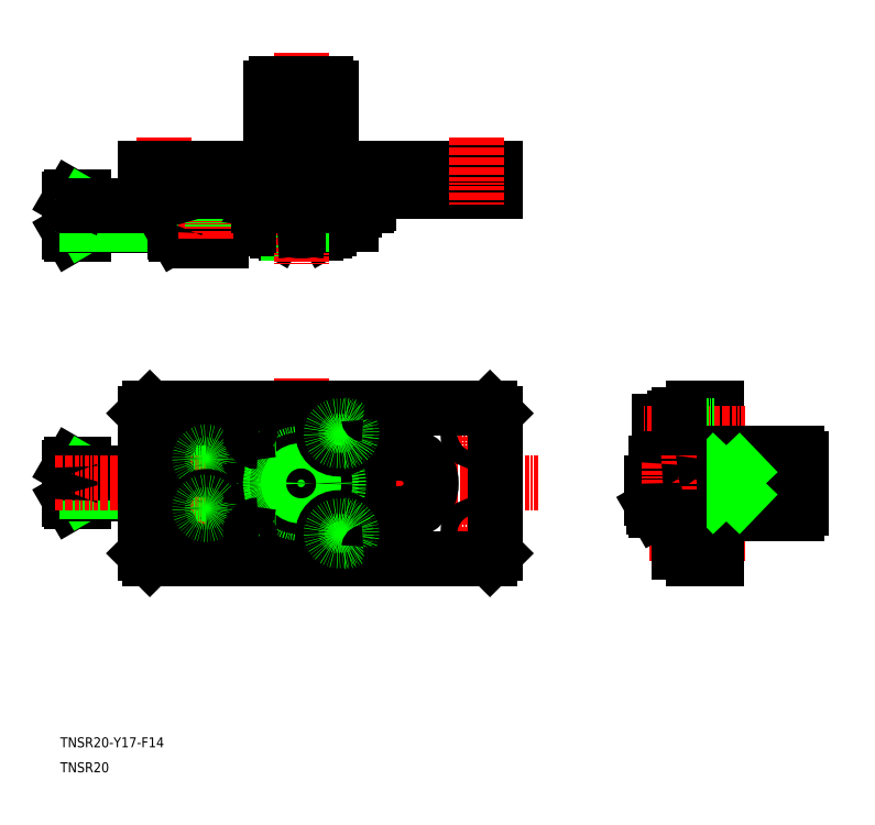
<metadata>
{"format":"dxf","ext":"dxf","renderer":"ezdxf+matplotlib","layout":"modelspace","background":"white","min_lineweight":24,"dpi":150}
</metadata>
<code>
0
SECTION
2
ENTITIES
0
LINE
8
0
10
113.7
20
240.6
30
0
11
83.73
21
240.6
31
0
0
LINE
8
CENTER
10
83.19
20
222.6
30
0
11
0.355
21
222.6
31
0
0
LINE
8
0
10
89.23
20
216.6
30
0
11
108.2
21
216.6
31
0
0
LINE
8
0
10
87.76
20
217.4
30
0
11
87.76
21
226.6
31
0
0
LINE
8
0
10
93.25
20
217.4
30
0
11
93.25
21
226.6
31
0
0
LINE
8
0
10
89.23
20
216.6
30
0
11
87.76
21
217.4
31
0
0
LINE
8
0
10
104.2
20
217.4
30
0
11
104.2
21
226.6
31
0
0
LINE
8
0
10
109.7
20
217.4
30
0
11
109.7
21
226.6
31
0
0
LINE
8
0
10
108.2
20
216.6
30
0
11
109.7
21
217.4
31
0
0
LINE
8
0
10
104.7
20
228.1
30
0
11
92.73
21
228.1
31
0
0
LINE
8
0
10
93.73
20
228.1
30
0
11
93.73
21
226.6
31
0
0
LINE
8
0
10
103.7
20
228.1
30
0
11
103.7
21
226.6
31
0
0
LINE
8
0
10
104.7
20
229.8
30
0
11
103.7
21
228.1
31
0
0
LINE
8
0
10
92.73
20
229.8
30
0
11
93.73
21
228.1
31
0
0
LINE
8
0
10
104.7
20
215.6
30
0
11
92.73
21
215.6
31
0
0
LINE
8
0
10
92.73
20
232.6
30
0
11
92.73
21
226.6
31
0
0
LINE
8
0
10
104.7
20
232.6
30
0
11
104.7
21
226.6
31
0
0
LINE
8
0
10
92.73
20
216.6
30
0
11
92.73
21
215.6
31
0
0
LINE
8
0
10
93.73
20
216.6
30
0
11
93.73
21
215.6
31
0
0
LINE
8
0
10
103.7
20
216.6
30
0
11
103.7
21
215.6
31
0
0
LINE
8
0
10
104.7
20
216.6
30
0
11
104.7
21
215.6
31
0
0
LINE
8
CENTER
10
43.73
20
254.1
30
0
11
43.73
21
227.2
31
0
0
LINE
8
0
10
76.73
20
241.6
30
0
11
76.73
21
232.6
31
0
0
LINE
8
0
10
83.73
20
240.6
30
0
11
83.73
21
232.6
31
0
0
LINE
8
0
10
89.73
20
240.6
30
0
11
89.73
21
232.6
31
0
0
LINE
8
0
10
113.7
20
240.6
30
0
11
113.7
21
232.6
31
0
0
LINE
8
0
10
107.7
20
240.6
30
0
11
107.7
21
232.6
31
0
0
LINE
8
0
10
150.7
20
241.6
30
0
11
150.7
21
232.6
31
0
0
LINE
8
0
10
89.73
20
232.6
30
0
11
107.7
21
240.6
31
0
0
LINE
8
0
10
89.73
20
240.6
30
0
11
107.7
21
232.6
31
0
0
LINE
8
0
10
104.2
20
125.1
30
0
11
93.25
21
125.1
31
0
0
LINE
8
0
10
93.25
20
106.1
30
0
11
104.2
21
106.1
31
0
0
LINE
8
0
10
87.76
20
115.6
30
0
11
93.25
21
106.1
31
0
0
LINE
8
0
10
93.25
20
125.1
30
0
11
87.76
21
115.6
31
0
0
LINE
8
0
10
90.5
20
120.3
30
0
11
90.5
21
120.3
31
0
0
LINE
8
0
10
91.87
20
122.7
30
0
11
91.88
21
122.7
31
0
0
LINE
8
0
10
104.2
20
106.1
30
0
11
109.7
21
115.6
31
0
0
LINE
8
0
10
109.7
20
115.6
30
0
11
104.2
21
125.1
31
0
0
LINE
8
CENTER
10
138.7
20
130
30
0
11
138.7
21
100.7
31
0
0
LINE
8
CENTER
10
88.73
20
130
30
0
11
88.73
21
100.7
31
0
0
LINE
8
CENTER
10
98.73
20
157.6
30
0
11
98.73
21
73.54
31
0
0
LINE
8
CENTER
10
128.7
20
129.2
30
0
11
128.7
21
101
31
0
0
LINE
8
CENTER
10
43.73
20
142.3
30
0
11
43.73
21
127.6
31
0
0
LINE
8
CENTER
10
43.73
20
88.92
30
0
11
43.73
21
103.6
31
0
0
LINE
8
CENTER
10
306.4
20
115.6
30
0
11
233.8
21
115.6
31
0
0
LINE
8
0
10
263.7
20
103.6
30
0
11
263.7
21
127.6
31
0
0
LINE
8
CENTER
10
276.2
20
95.59
30
0
11
237.9
21
95.59
31
0
0
LINE
8
0
10
240.6
20
110.1
30
0
11
249.7
21
110.1
31
0
0
LINE
8
0
10
239.7
20
106.1
30
0
11
240.6
21
104.6
31
0
0
LINE
8
0
10
240.6
20
104.6
30
0
11
249.7
21
104.6
31
0
0
LINE
8
0
10
242.1
20
130.6
30
0
11
242.1
21
140.6
31
0
0
LINE
8
0
10
248.1
20
130.6
30
0
11
242.1
21
130.6
31
0
0
LINE
8
0
10
248.1
20
140.6
30
0
11
242.1
21
140.6
31
0
0
LINE
8
0
10
249.7
20
141.8
30
0
11
248.1
21
141.8
31
0
0
LINE
8
0
10
249.7
20
129.3
30
0
11
248.1
21
129.3
31
0
0
LINE
8
0
10
248.1
20
129.3
30
0
11
248.1
21
141.8
31
0
0
LINE
8
0
10
255.7
20
143.1
30
0
11
249.7
21
143.1
31
0
0
LINE
8
0
10
255.7
20
88.09
30
0
11
249.7
21
88.09
31
0
0
LINE
8
0
10
239.7
20
110.6
30
0
11
238.7
21
110.6
31
0
0
LINE
8
0
10
239.7
20
109.6
30
0
11
238.7
21
109.6
31
0
0
LINE
8
0
10
255.7
20
85.59
30
0
11
255.7
21
145.6
31
0
0
LINE
8
0
10
264.7
20
85.59
30
0
11
255.7
21
85.59
31
0
0
LINE
8
0
10
264.7
20
103.6
30
0
11
264.7
21
85.59
31
0
0
LINE
8
0
10
264.7
20
145.6
30
0
11
255.7
21
145.6
31
0
0
LINE
8
0
10
264.7
20
127.6
30
0
11
264.7
21
145.6
31
0
0
LINE
8
CENTER
10
276.2
20
135.6
30
0
11
235.9
21
135.6
31
0
0
LINE
8
0
10
264.1
20
138.6
30
0
11
248.1
21
138.6
31
0
0
LINE
8
0
10
264.1
20
132.6
30
0
11
264.1
21
138.6
31
0
0
LINE
8
0
10
264.1
20
132.6
30
0
11
248.1
21
132.6
31
0
0
LINE
8
CENTER
10
98.73
20
287.9
30
0
11
98.73
21
203.3
31
0
0
LINE
8
0
10
6.231
20
216.1
30
0
11
6.231
21
229.1
31
0
0
LINE
8
0
10
6.231
20
216.1
30
0
11
6.812
21
215.1
31
0
0
LINE
8
0
10
6.231
20
229.1
30
0
11
6.812
21
230.1
31
0
0
LINE
8
0
10
6.812
20
230.1
30
0
11
11.73
21
230.1
31
0
0
LINE
8
0
10
6.812
20
226.3
30
0
11
11.73
21
226.3
31
0
0
LINE
8
0
10
11.73
20
215.1
30
0
11
11.73
21
230.1
31
0
0
LINE
8
0
10
6.812
20
215.1
30
0
11
11.73
21
215.1
31
0
0
LINE
8
0
10
6.812
20
218.8
30
0
11
11.73
21
218.8
31
0
0
LINE
8
0
10
13.23
20
225.9
30
0
11
12.02
21
226.6
31
0
0
LINE
8
0
10
13.23
20
219.3
30
0
11
12.02
21
218.6
31
0
0
LINE
8
0
10
13.23
20
218.6
30
0
11
13.23
21
226.6
31
0
0
LINE
8
0
10
48.23
20
218.6
30
0
11
11.73
21
218.6
31
0
0
LINE
8
0
10
48.23
20
219.3
30
0
11
13.23
21
219.3
31
0
0
LINE
8
0
10
48.23
20
225.9
30
0
11
13.23
21
225.9
31
0
0
LINE
8
0
10
48.23
20
226.6
30
0
11
11.73
21
226.6
31
0
0
LINE
8
0
10
71.03
20
226.6
30
0
11
71.03
21
218.6
31
0
0
LINE
8
0
10
71.73
20
225.9
30
0
11
71.03
21
226.6
31
0
0
LINE
8
0
10
71.73
20
219.3
30
0
11
71.03
21
218.6
31
0
0
LINE
8
0
10
66.73
20
212.6
30
0
11
66.73
21
232.6
31
0
0
LINE
8
0
10
71.03
20
226.6
30
0
11
66.73
21
226.6
31
0
0
LINE
8
0
10
71.73
20
225.9
30
0
11
66.73
21
225.9
31
0
0
LINE
8
0
10
71.73
20
219.3
30
0
11
66.73
21
219.3
31
0
0
LINE
8
0
10
71.03
20
218.6
30
0
11
66.73
21
218.6
31
0
0
LINE
8
0
10
54.73
20
212.6
30
0
11
54.73
21
232.6
31
0
0
LINE
8
0
10
56.48
20
213.1
30
0
11
56.48
21
218.1
31
0
0
LINE
8
0
10
55.98
20
212.6
30
0
11
55.98
21
218.1
31
0
0
LINE
8
0
10
55.98
20
218.1
30
0
11
65.48
21
218.1
31
0
0
LINE
8
0
10
64.98
20
213.1
30
0
11
64.98
21
218.1
31
0
0
LINE
8
0
10
56.48
20
213.1
30
0
11
64.98
21
213.1
31
0
0
LINE
8
0
10
65.48
20
212.6
30
0
11
65.48
21
218.1
31
0
0
LINE
8
0
10
63.48
20
218.1
30
0
11
63.48
21
232.6
31
0
0
LINE
8
0
10
57.98
20
218.1
30
0
11
57.98
21
232.6
31
0
0
LINE
8
0
10
54.73
20
212.6
30
0
11
66.73
21
212.6
31
0
0
LINE
8
0
10
48.81
20
226.3
30
0
11
54.73
21
226.3
31
0
0
LINE
8
0
10
48.81
20
230.1
30
0
11
54.73
21
230.1
31
0
0
LINE
8
0
10
48.23
20
229.1
30
0
11
48.81
21
230.1
31
0
0
LINE
8
0
10
48.23
20
216.1
30
0
11
48.23
21
229.1
31
0
0
LINE
8
0
10
48.23
20
216.1
30
0
11
48.81
21
215.1
31
0
0
LINE
8
0
10
48.81
20
215.1
30
0
11
54.73
21
215.1
31
0
0
LINE
8
0
10
48.81
20
218.8
30
0
11
54.73
21
218.8
31
0
0
LINE
8
0
10
54.73
20
218.8
30
0
11
54.73
21
218.8
31
0
0
LINE
8
0
10
71.73
20
232.6
30
0
11
71.73
21
217.6
31
0
0
LINE
8
0
10
76.73
20
217.6
30
0
11
71.73
21
217.6
31
0
0
LINE
8
0
10
77.73
20
222.6
30
0
11
77.73
21
218.6
31
0
0
LINE
8
0
10
58.23
20
218.1
30
0
11
58.23
21
240.1
31
0
0
LINE
8
CENTER
10
60.73
20
213.4
30
0
11
60.73
21
242.5
31
0
0
LINE
8
0
10
58.23
20
240.1
30
0
11
63.23
21
240.1
31
0
0
LINE
8
0
10
63.23
20
218.1
30
0
11
63.23
21
240.1
31
0
0
LINE
8
0
10
54.73
20
111.8
30
0
11
54.73
21
111.8
31
0
0
LINE
8
0
10
6.231
20
109.1
30
0
11
6.231
21
122.1
31
0
0
LINE
8
0
10
6.231
20
109.1
30
0
11
6.812
21
108.1
31
0
0
LINE
8
0
10
6.231
20
122.1
30
0
11
6.812
21
123.1
31
0
0
LINE
8
0
10
6.812
20
123.1
30
0
11
11.73
21
123.1
31
0
0
LINE
8
0
10
6.812
20
119.3
30
0
11
11.73
21
119.3
31
0
0
LINE
8
0
10
11.73
20
108.1
30
0
11
11.73
21
123.1
31
0
0
LINE
8
0
10
6.812
20
108.1
30
0
11
11.73
21
108.1
31
0
0
LINE
8
0
10
6.812
20
111.8
30
0
11
11.73
21
111.8
31
0
0
LINE
8
0
10
13.23
20
118.9
30
0
11
12.02
21
119.6
31
0
0
LINE
8
0
10
13.23
20
112.3
30
0
11
12.02
21
111.6
31
0
0
LINE
8
0
10
13.23
20
111.6
30
0
11
13.23
21
119.6
31
0
0
LINE
8
0
10
48.23
20
111.6
30
0
11
11.73
21
111.6
31
0
0
LINE
8
0
10
48.23
20
112.3
30
0
11
13.23
21
112.3
31
0
0
LINE
8
0
10
48.23
20
118.9
30
0
11
13.23
21
118.9
31
0
0
LINE
8
0
10
48.23
20
119.6
30
0
11
11.73
21
119.6
31
0
0
LINE
8
0
10
48.81
20
119.3
30
0
11
54.73
21
119.3
31
0
0
LINE
8
0
10
48.81
20
123.1
30
0
11
54.73
21
123.1
31
0
0
LINE
8
0
10
48.23
20
122.1
30
0
11
48.81
21
123.1
31
0
0
LINE
8
0
10
48.23
20
109.1
30
0
11
48.23
21
122.1
31
0
0
LINE
8
0
10
48.23
20
109.1
30
0
11
48.81
21
108.1
31
0
0
LINE
8
0
10
48.81
20
108.1
30
0
11
54.73
21
108.1
31
0
0
LINE
8
0
10
48.81
20
111.8
30
0
11
54.73
21
111.8
31
0
0
LINE
8
0
10
54.73
20
99.59
30
0
11
54.73
21
131.6
31
0
0
LINE
8
0
10
71.03
20
119.6
30
0
11
71.03
21
111.6
31
0
0
LINE
8
0
10
71.73
20
118.9
30
0
11
71.03
21
119.6
31
0
0
LINE
8
0
10
71.73
20
112.3
30
0
11
71.03
21
111.6
31
0
0
LINE
8
0
10
71.03
20
119.6
30
0
11
66.73
21
119.6
31
0
0
LINE
8
0
10
71.73
20
118.9
30
0
11
66.73
21
118.9
31
0
0
LINE
8
0
10
71.73
20
112.3
30
0
11
66.73
21
112.3
31
0
0
LINE
8
0
10
71.03
20
111.6
30
0
11
66.73
21
111.6
31
0
0
LINE
8
CENTER
10
66.11
20
125.6
30
0
11
55.07
21
125.6
31
0
0
LINE
8
CENTER
10
60.73
20
119.9
30
0
11
60.73
21
131.7
31
0
0
LINE
8
0
10
66.73
20
131.6
30
0
11
54.73
21
131.6
31
0
0
LINE
8
0
10
66.73
20
99.59
30
0
11
66.73
21
131.6
31
0
0
LINE
8
0
10
66.73
20
99.59
30
0
11
54.73
21
99.59
31
0
0
LINE
8
CENTER
10
66.11
20
105.6
30
0
11
55.07
21
105.6
31
0
0
LINE
8
CENTER
10
60.73
20
111.3
30
0
11
60.73
21
99.48
31
0
0
LINE
8
0
10
66.73
20
119.6
30
0
11
54.73
21
119.6
31
0
0
LINE
8
0
10
66.73
20
111.6
30
0
11
54.73
21
111.6
31
0
0
LINE
8
0
10
77.73
20
124.6
30
0
11
77.73
21
106.6
31
0
0
LINE
8
CENTER
10
53.06
20
135.6
30
0
11
34.46
21
135.6
31
0
0
LINE
8
CENTER
10
53.06
20
95.59
30
0
11
34.46
21
95.59
31
0
0
LINE
8
0
10
110.7
20
258.6
30
0
11
86.73
21
258.6
31
0
0
LINE
8
0
10
88.73
20
272.6
30
0
11
88.73
21
258.6
31
0
0
LINE
8
0
10
108.7
20
272.6
30
0
11
108.7
21
258.6
31
0
0
LINE
8
0
10
89.23
20
273.9
30
0
11
89.23
21
272.6
31
0
0
LINE
8
0
10
108.2
20
273.9
30
0
11
108.2
21
272.6
31
0
0
LINE
8
0
10
86.53
20
273.9
30
0
11
86.53
21
272.6
31
0
0
LINE
8
0
10
110.9
20
273.9
30
0
11
110.9
21
272.6
31
0
0
LINE
8
0
10
110.9
20
272.6
30
0
11
86.53
21
272.6
31
0
0
LINE
8
0
10
110.9
20
273.9
30
0
11
86.53
21
273.9
31
0
0
LINE
8
0
10
88.73
20
273.9
30
0
11
88.73
21
275.6
31
0
0
LINE
8
0
10
108.7
20
275.6
30
0
11
88.73
21
275.6
31
0
0
LINE
8
0
10
108.7
20
273.9
30
0
11
108.7
21
275.6
31
0
0
LINE
8
CENTER
10
193.5
20
115.6
30
0
11
3.253e-05
21
115.6
31
0
0
LINE
8
0
10
281.7
20
103.6
30
0
11
281.7
21
127.6
31
0
0
LINE
8
0
10
295.7
20
125.6
30
0
11
281.7
21
125.6
31
0
0
LINE
8
0
10
295.7
20
105.6
30
0
11
281.7
21
105.6
31
0
0
LINE
8
0
10
297.1
20
125.6
30
0
11
298.7
21
125.6
31
0
0
LINE
8
0
10
297.1
20
105.6
30
0
11
298.7
21
105.6
31
0
0
LINE
8
0
10
298.7
20
105.6
30
0
11
298.7
21
125.6
31
0
0
LINE
8
0
10
297.1
20
103.4
30
0
11
295.7
21
103.4
31
0
0
LINE
8
0
10
295.7
20
103.4
30
0
11
295.7
21
127.8
31
0
0
LINE
8
0
10
297.1
20
127.8
30
0
11
295.7
21
127.8
31
0
0
LINE
8
0
10
297.1
20
103.4
30
0
11
297.1
21
127.8
31
0
0
LINE
8
0
10
281.7
20
127.6
30
0
11
255.7
21
127.6
31
0
0
LINE
8
0
10
281.7
20
103.6
30
0
11
255.7
21
103.6
31
0
0
LINE
8
0
10
36.23
20
143.6
30
0
11
38.23
21
145.6
31
0
0
LINE
8
0
10
36.23
20
143.6
30
0
11
36.23
21
119.6
31
0
0
LINE
8
0
10
36.23
20
87.59
30
0
11
38.23
21
85.59
31
0
0
LINE
8
0
10
36.23
20
111.6
30
0
11
36.23
21
87.59
31
0
0
LINE
8
0
10
36.23
20
241.6
30
0
11
36.23
21
232.6
31
0
0
LINE
8
CENTER
10
81.73
20
143.2
30
0
11
81.73
21
126.7
31
0
0
LINE
8
CENTER
10
123.4
20
135.6
30
0
11
76.27
21
135.6
31
0
0
LINE
8
0
10
81.73
20
132.3
30
0
11
108.4
21
132.3
31
0
0
LINE
8
0
10
81.73
20
138.9
30
0
11
108.4
21
138.9
31
0
0
LINE
8
CENTER
10
113.7
20
143.2
30
0
11
113.7
21
126.7
31
0
0
LINE
8
CENTER
10
115.7
20
143.2
30
0
11
115.7
21
126.7
31
0
0
LINE
8
0
10
108.4
20
132.3
30
0
11
115.7
21
132.3
31
0
0
LINE
8
0
10
108.4
20
138.9
30
0
11
115.7
21
138.9
31
0
0
LINE
8
CENTER
10
123.4
20
95.59
30
0
11
76.27
21
95.59
31
0
0
LINE
8
CENTER
10
81.73
20
87.95
30
0
11
81.73
21
104.5
31
0
0
LINE
8
0
10
81.73
20
98.89
30
0
11
108.4
21
98.89
31
0
0
LINE
8
0
10
81.73
20
92.29
30
0
11
108.4
21
92.29
31
0
0
LINE
8
CENTER
10
113.7
20
87.95
30
0
11
113.7
21
104.5
31
0
0
LINE
8
CENTER
10
115.7
20
87.95
30
0
11
115.7
21
104.5
31
0
0
LINE
8
0
10
108.4
20
92.29
30
0
11
115.7
21
92.29
31
0
0
LINE
8
0
10
108.4
20
98.89
30
0
11
115.7
21
98.89
31
0
0
LINE
8
0
10
125.7
20
141.1
30
0
11
125.7
21
90.09
31
0
0
LINE
8
CENTER
10
168.7
20
142.3
30
0
11
168.7
21
127.6
31
0
0
LINE
8
CENTER
10
168.7
20
88.92
30
0
11
168.7
21
103.6
31
0
0
LINE
8
CENTER
10
159.4
20
135.6
30
0
11
179.5
21
135.6
31
0
0
LINE
8
CENTER
10
159.4
20
95.59
30
0
11
180
21
95.59
31
0
0
LINE
8
0
10
176.2
20
142.3
30
0
11
176.2
21
127.6
31
0
0
LINE
8
0
10
174.2
20
85.59
30
0
11
176.2
21
87.59
31
0
0
LINE
8
0
10
176.2
20
143.6
30
0
11
174.2
21
145.6
31
0
0
LINE
8
0
10
176.2
20
143.6
30
0
11
176.2
21
87.59
31
0
0
LINE
8
0
10
125.7
20
127.6
30
0
11
88.73
21
127.6
31
0
0
LINE
8
0
10
123.7
20
103.6
30
0
11
88.73
21
103.6
31
0
0
LINE
8
0
10
138.7
20
103.6
30
0
11
123.7
21
103.6
31
0
0
LINE
8
0
10
138.7
20
127.6
30
0
11
125.7
21
127.6
31
0
0
LINE
8
0
10
174.2
20
85.59
30
0
11
38.23
21
85.59
31
0
0
LINE
8
0
10
174.2
20
145.6
30
0
11
38.23
21
145.6
31
0
0
LINE
8
0
10
118.7
20
225
30
0
11
118.7
21
219
31
0
0
LINE
8
0
10
120
20
226.6
30
0
11
120
21
225
31
0
0
LINE
8
0
10
110.7
20
241
30
0
11
110.7
21
225
31
0
0
LINE
8
CENTER
10
113.7
20
243.6
30
0
11
113.7
21
216.8
31
0
0
LINE
8
0
10
116.7
20
241
30
0
11
116.7
21
225
31
0
0
LINE
8
0
10
116.7
20
241
30
0
11
110.7
21
241
31
0
0
LINE
8
0
10
125.7
20
232.6
30
0
11
125.7
21
227.6
31
0
0
LINE
8
0
10
71.73
20
226.6
30
0
11
81.73
21
226.6
31
0
0
LINE
8
0
10
118.7
20
219
30
0
11
109.7
21
219
31
0
0
LINE
8
0
10
120
20
225
30
0
11
109.7
21
225
31
0
0
LINE
8
0
10
107.5
20
226.6
30
0
11
107.5
21
225
31
0
0
LINE
8
0
10
109.7
20
225
30
0
11
107.5
21
225
31
0
0
LINE
8
0
10
108.7
20
225
30
0
11
108.7
21
219
31
0
0
LINE
8
0
10
109.7
20
219
30
0
11
108.7
21
219
31
0
0
LINE
8
0
10
124.7
20
226.6
30
0
11
81.73
21
226.6
31
0
0
LINE
8
0
10
176.2
20
241.6
30
0
11
176.2
21
232.6
31
0
0
LINE
8
0
10
176.2
20
232.6
30
0
11
36.23
21
232.6
31
0
0
LINE
8
0
10
86.73
20
258.6
30
0
11
86.73
21
250.6
31
0
0
LINE
8
0
10
87.73
20
250.6
30
0
11
86.73
21
250.6
31
0
0
LINE
8
0
10
87.73
20
250.6
30
0
11
87.73
21
240.6
31
0
0
LINE
8
0
10
109.7
20
250.6
30
0
11
110.7
21
250.6
31
0
0
LINE
8
0
10
110.7
20
258.6
30
0
11
110.7
21
250.6
31
0
0
LINE
8
0
10
109.7
20
250.6
30
0
11
109.7
21
240.6
31
0
0
LINE
8
0
10
36.23
20
241.6
30
0
11
87.73
21
241.6
31
0
0
LINE
8
0
10
176.2
20
241.6
30
0
11
109.7
21
241.6
31
0
0
LINE
8
0
10
273.7
20
120.4
30
0
11
263.7
21
120.4
31
0
0
LINE
8
0
10
273.7
20
110.8
30
0
11
273.7
21
120.4
31
0
0
LINE
8
0
10
273.7
20
110.8
30
0
11
263.7
21
110.8
31
0
0
LINE
8
0
10
263.7
20
110.8
30
0
11
273.7
21
120.4
31
0
0
LINE
8
0
10
263.7
20
120.4
30
0
11
273.7
21
110.8
31
0
0
LINE
8
0
10
238.7
20
109.6
30
0
11
238.7
21
115.6
31
0
0
LINE
8
0
10
239.7
20
115.6
30
0
11
239.7
21
106.1
31
0
0
LINE
8
0
10
248.7
20
125.6
30
0
11
242.7
21
125.6
31
0
0
LINE
8
0
10
240.7
20
115.6
30
0
11
240.7
21
123.6
31
0
0
LINE
8
0
10
249.7
20
88.09
30
0
11
249.7
21
143.1
31
0
0
LINE
8
CENTER
10
245.7
20
113.4
30
0
11
245.7
21
126.9
31
0
0
LINE
8
0
10
123.7
20
143.1
30
0
11
71.73
21
143.1
31
0
0
LINE
8
0
10
71.73
20
143.1
30
0
11
71.73
21
88.09
31
0
0
LINE
8
0
10
123.7
20
88.09
30
0
11
71.73
21
88.09
31
0
0
LINE
8
0
10
81.73
20
125.6
30
0
11
71.73
21
125.6
31
0
0
LINE
8
0
10
81.73
20
105.6
30
0
11
71.73
21
105.6
31
0
0
ARC
8
0
10
98.73
20
234.7
30
0
40
18.15
50
252.4
51
287.6
0
ARC
8
0
10
108.5
20
227.6
30
0
40
11
50
247.3
51
268.8
0
ARC
8
0
10
89
20
227.6
30
0
40
11
50
271.2
51
292.7
0
ARC
8
0
10
98.73
20
115.6
30
0
40
15
50
126.9
51
233.1
0
ARC
8
0
10
98.73
20
115.6
30
0
40
15
50
306.9
51
53.13
0
CIRCLE
8
0
10
98.73
20
115.6
30
0
40
10
0
CIRCLE
8
0
10
98.73
20
115.6
30
0
40
12
0
CIRCLE
8
0
10
98.73
20
115.6
30
0
40
9.5
0
CIRCLE
8
0
10
98.73
20
115.6
30
0
40
6
0
CIRCLE
8
0
10
98.73
20
115.6
30
0
40
5.053
0
ARC
8
0
10
88.73
20
115.6
30
0
40
12
50
90
51
270
0
CIRCLE
8
0
10
43.73
20
135.6
30
0
40
3.3
0
CIRCLE
8
0
10
43.73
20
95.59
30
0
40
3.3
0
ARC
8
0
10
138.7
20
115.6
30
0
40
12
50
270
51
90
0
ARC
8
0
10
250.7
20
105.9
30
0
40
11
50
157.3
51
178.8
0
ARC
8
0
10
18.65
20
222.6
30
0
40
12.42
50
162.4
51
197.6
0
ARC
8
0
10
13.23
20
216
30
0
40
7
50
156.5
51
179.6
0
ARC
8
0
10
13.23
20
229.1
30
0
40
7
50
180.4
51
203.5
0
ARC
8
0
10
55.23
20
229.1
30
0
40
7
50
180.4
51
203.5
0
ARC
8
0
10
60.65
20
222.6
30
0
40
12.42
50
162.4
51
197.6
0
ARC
8
0
10
55.23
20
216
30
0
40
7
50
156.5
51
179.6
0
ARC
8
0
10
81.73
20
222.6
30
0
40
4
50
90
51
180
0
ARC
8
0
10
76.73
20
218.6
30
0
40
1
50
270
51
0
0
ARC
8
0
10
18.65
20
115.6
30
0
40
12.42
50
162.4
51
197.6
0
ARC
8
0
10
13.23
20
109
30
0
40
7
50
156.5
51
179.6
0
ARC
8
0
10
13.23
20
122.1
30
0
40
7
50
180.4
51
203.5
0
ARC
8
0
10
55.23
20
122.1
30
0
40
7
50
180.4
51
203.5
0
ARC
8
0
10
60.65
20
115.6
30
0
40
12.42
50
162.4
51
197.6
0
ARC
8
0
10
55.23
20
109
30
0
40
7
50
156.5
51
179.6
0
CIRCLE
8
0
10
60.73
20
125.6
30
0
40
4.75
0
CIRCLE
8
0
10
60.73
20
125.6
30
0
40
4.25
0
CIRCLE
8
0
10
60.73
20
125.6
30
0
40
2.5
0
CIRCLE
8
0
10
60.73
20
105.6
30
0
40
4.75
0
CIRCLE
8
0
10
60.73
20
105.6
30
0
40
4.25
0
CIRCLE
8
0
10
60.73
20
105.6
30
0
40
2.5
0
ARC
8
0
10
76.73
20
124.6
30
0
40
1
50
0
51
90
0
ARC
8
0
10
76.73
20
106.6
30
0
40
1
50
270
51
0
0
ARC
8
0
10
81.73
20
135.6
30
0
40
3.3
50
90
51
270
0
CIRCLE
8
0
10
113.7
20
135.6
30
0
40
6.25
0
CIRCLE
8
0
10
113.7
20
135.6
30
0
40
5
0
CIRCLE
8
0
10
113.7
20
135.6
30
0
40
3
0
ARC
8
0
10
115.7
20
135.6
30
0
40
3.3
50
270
51
90
0
ARC
8
0
10
81.73
20
95.59
30
0
40
3.3
50
90
51
270
0
CIRCLE
8
0
10
113.7
20
95.59
30
0
40
6.25
0
CIRCLE
8
0
10
113.7
20
95.59
30
0
40
5
0
CIRCLE
8
0
10
113.7
20
95.59
30
0
40
3
0
ARC
8
0
10
115.7
20
95.59
30
0
40
3.3
50
270
51
90
0
ARC
8
0
10
123.7
20
90.09
30
0
40
2
50
270
51
0
0
ARC
8
0
10
123.7
20
141.1
30
0
40
2
50
0
51
90
0
CIRCLE
8
0
10
168.7
20
135.6
30
0
40
3.3
0
CIRCLE
8
0
10
168.7
20
95.59
30
0
40
3.3
0
ARC
8
0
10
124.7
20
227.6
30
0
40
1
50
270
51
0
0
ARC
8
0
10
257.9
20
115.6
30
0
40
18.15
50
180
51
197.6
0
ARC
8
0
10
242.7
20
123.6
30
0
40
2
50
90
51
180
0
ARC
8
0
10
248.7
20
126.6
30
0
40
1
50
270
51
1e-06
0
LINE
8
CENTER
10
168.7
20
254.1
30
0
11
168.7
21
227.2
31
0
0
TEXT
8
0
10
2.415
20
10
30
0
40
4
1
TNSR20-Y17-F14
0
TEXT
8
0
10
2.415
20
-1.79e-05
30
0
40
4
1
TNSR20
0
VIEWPORT
8
0
10
5.614
20
3.902
30
0
40
12.37
41
9.99
68
     1
69
     1
0
VIEWPORT
8
0
10
5.614
20
3.902
30
0
40
8.982
41
6.243
68
     2
69
     2
0
ENDSEC
0
EOF

</code>
